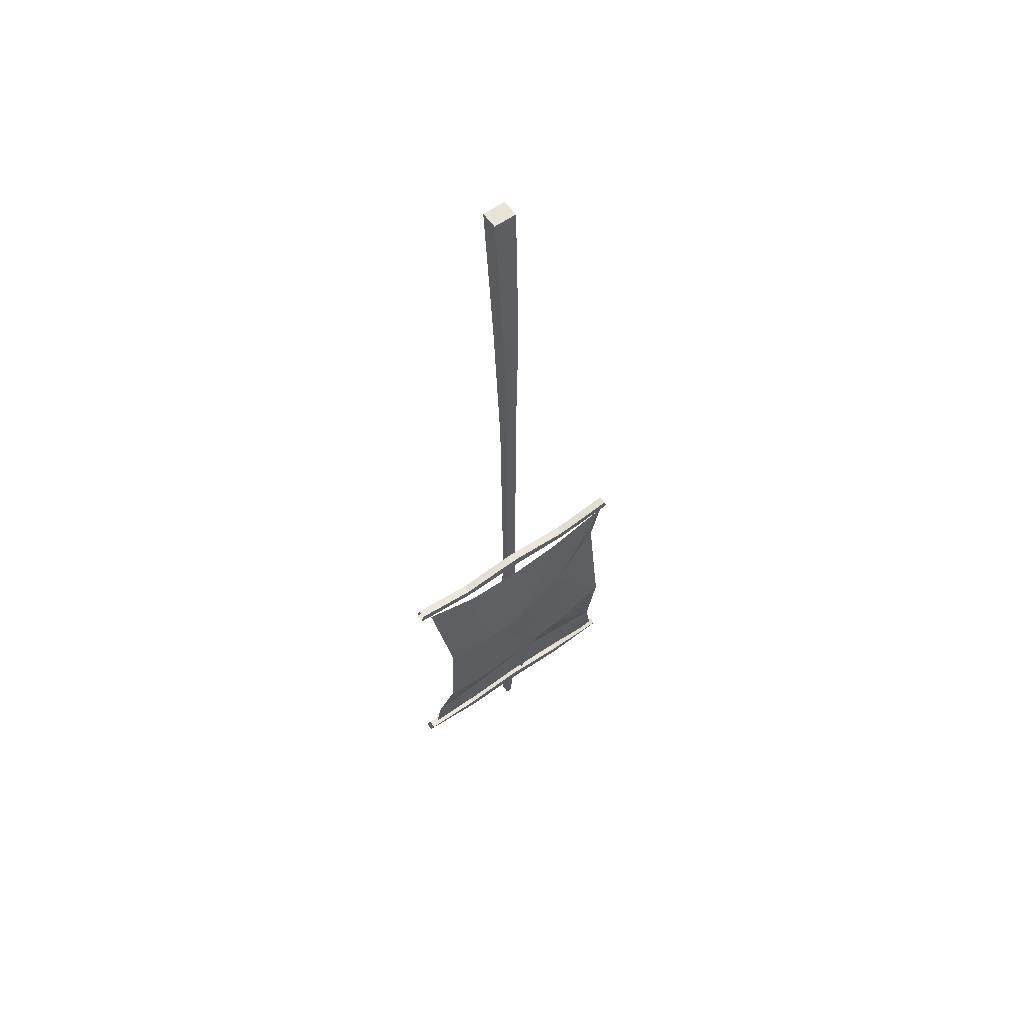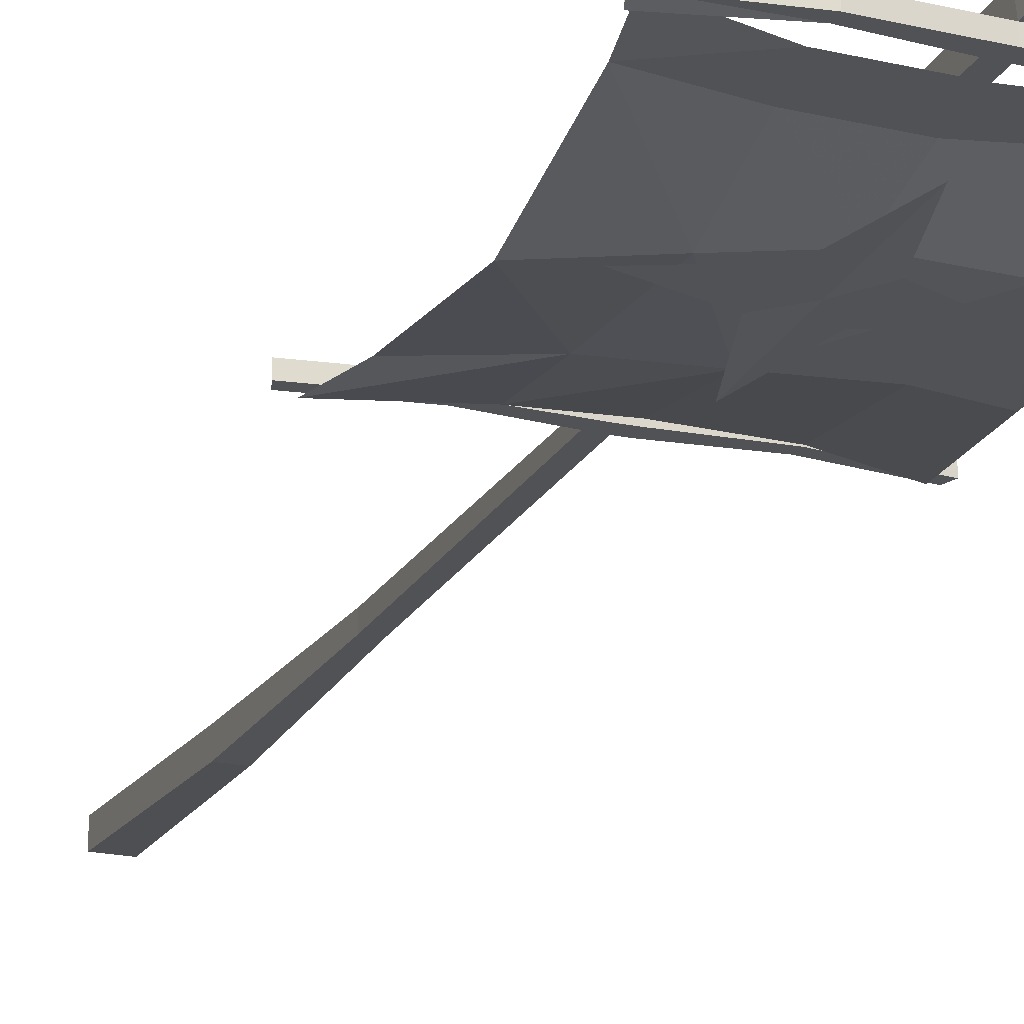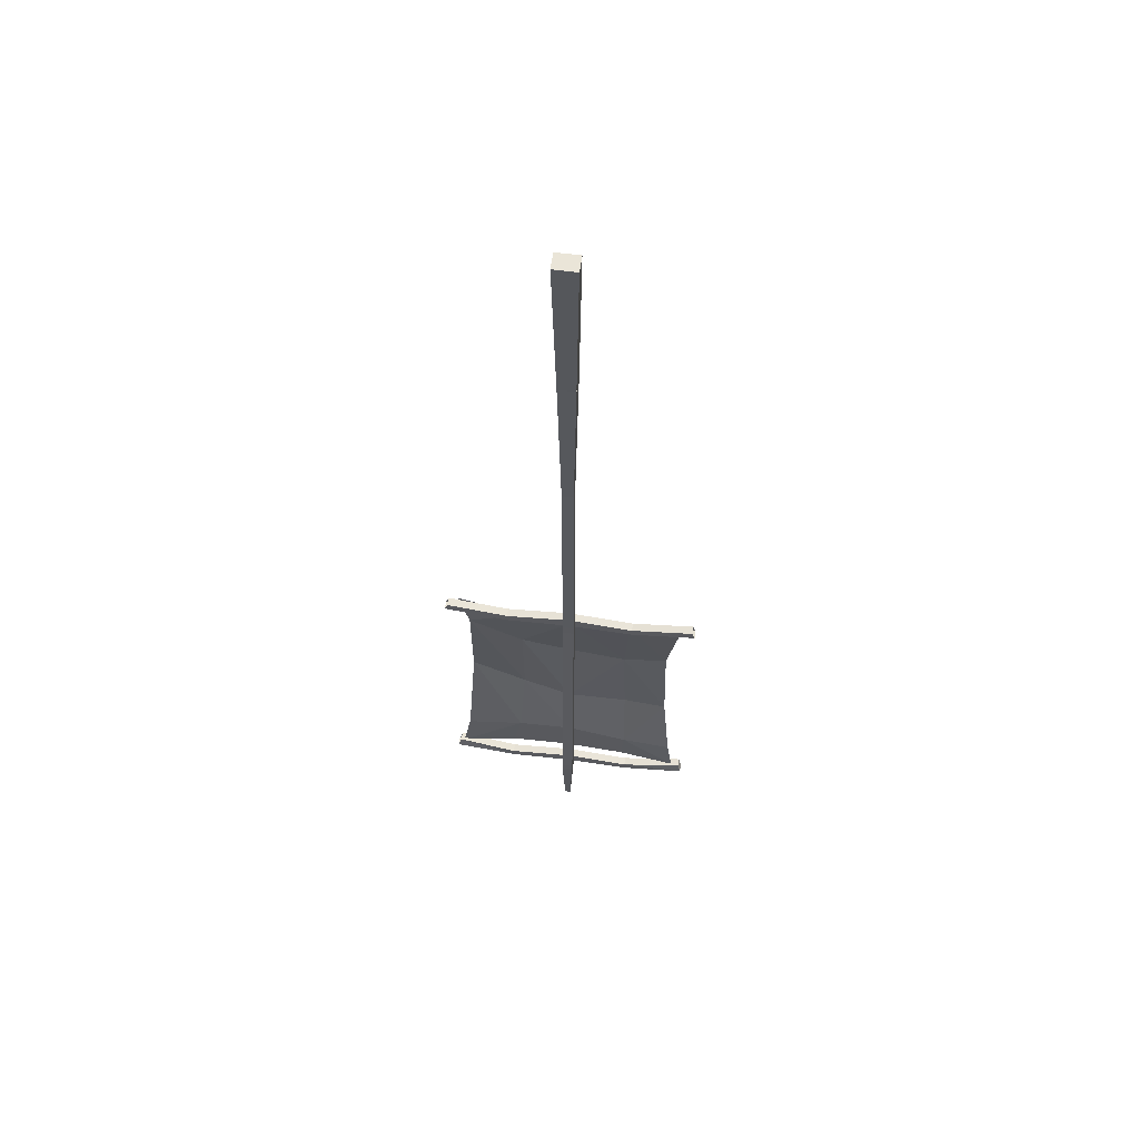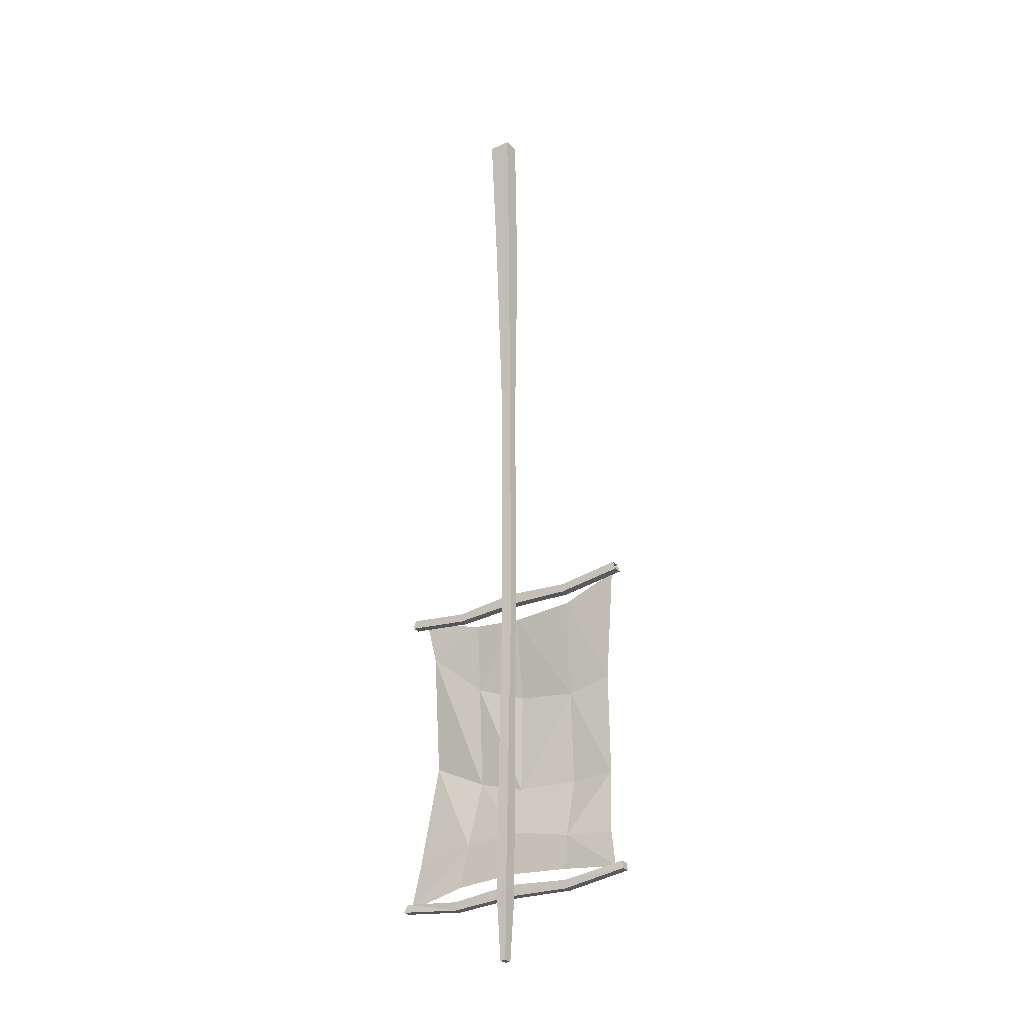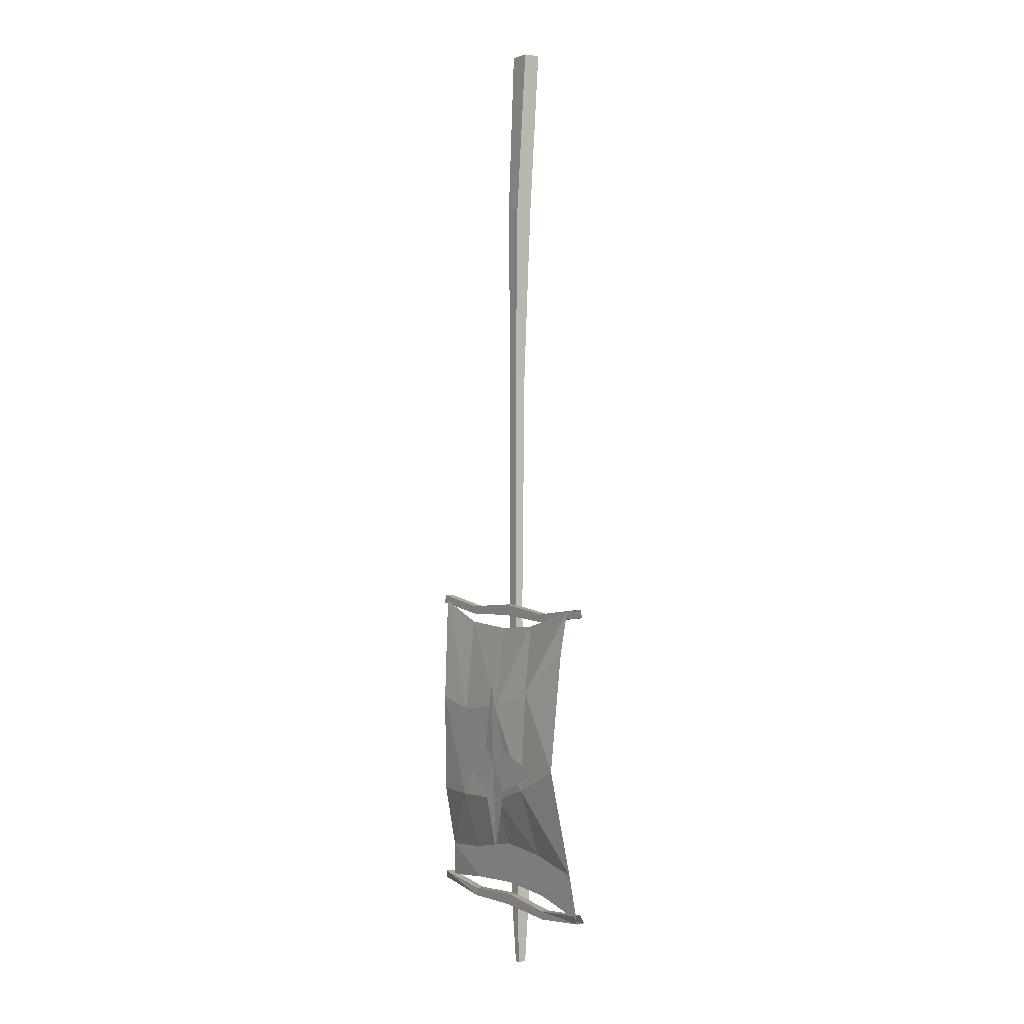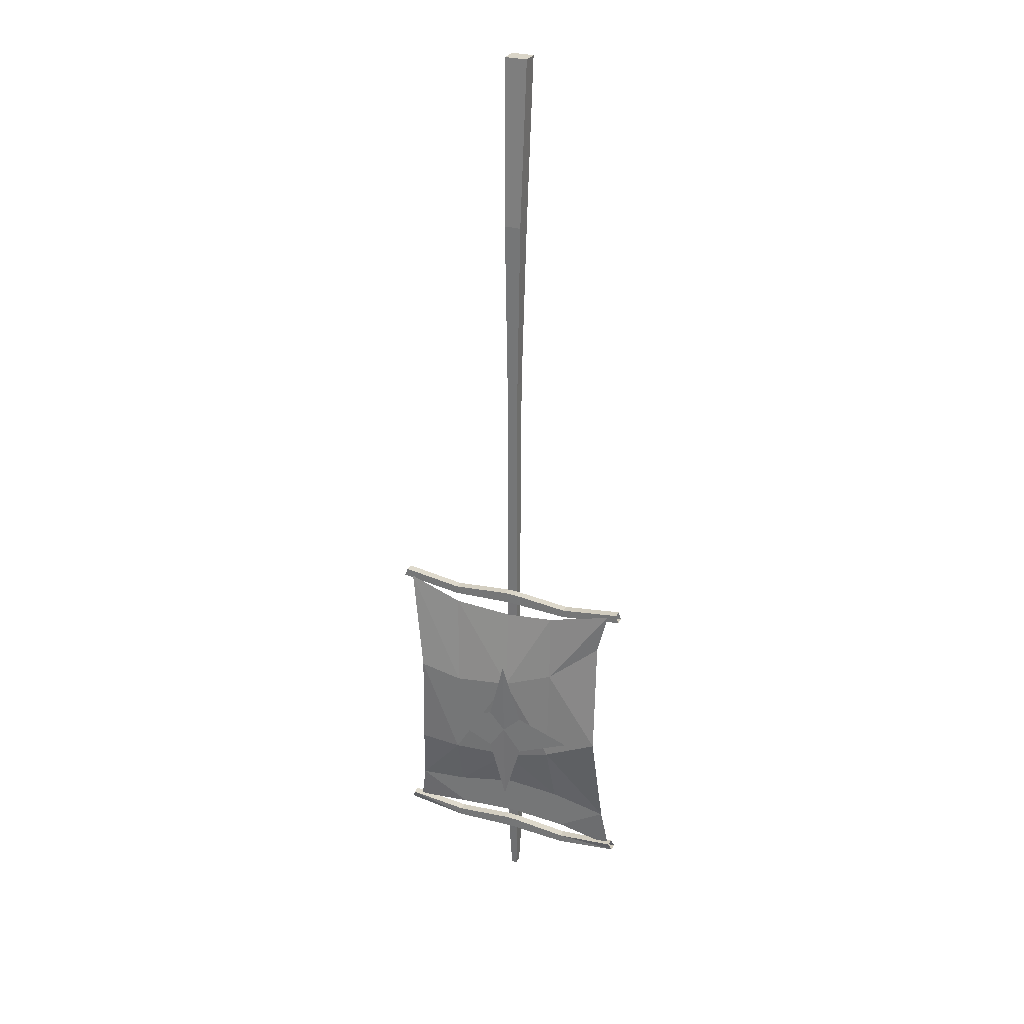
<metadata>
{"format":"obj","ext":"obj","renderer":"f3d","projection":"perspective","resolution":1024,"background":"white","views":[{"elev":60.7,"azim":144.5,"up":"+Y"},{"elev":-20.6,"azim":-21.2,"up":"+Z"},{"elev":59.6,"azim":7.7,"up":"+Y"},{"elev":-28.9,"azim":34.2,"up":"+Y"},{"elev":1.6,"azim":-123.4,"up":"+Y"},{"elev":29.2,"azim":-156.7,"up":"+Y"}]}
</metadata>
<code>
o object/saradomin_standard
v -3 0 9
v -3 0 3
v 5 0 3
v 5 0 9
v -2 -60 6
v 4 -60 6
v -2 -60 0
v -1 -122 4
v 3 -122 4
v 3 -122 0
v 4 -60 0
v -1 -122 0
v -1 -212 3
v 3 -212 3
v 3 -212 0
v -1 -212 0
v -1 -216 0
v -1 -216 3
v 3 -216 3
v 3 -216 0
v 24 -217 0
v 24 -214 0
v 24 -214 -3
v 3 -212 -3
v -1 -212 -3
v -22 -214 0
v -22 -217 0
v -22 -217 -3
v -1 -216 -3
v -1 -325 1
v -1 -324 6
v 3 -324 6
v 3 -325 1
v 3 -325 -2
v -1 -325 -2
v -22 -327 1
v -1 -329 1
v -1 -328 6
v 3 -328 6
v 3 -329 1
v 24 -330 1
v 24 -327 1
v 24 -327 -2
v 3 -329 -2
v -1 -329 -2
v -22 -330 -2
v -22 -327 -2
v -44 -324 0
v -22 -330 1
v 2 -352 2
v 0 -352 2
v 0 -352 5
v 2 -352 5
v 24 -330 -2
v 47 -327 1
v 46 -324 0
v 46 -324 -3
v 3 -216 -3
v 24 -217 -3
v 47 -214 0
v 46 -211 0
v 46 -211 -3
v -22 -214 -3
v -44 -211 0
v -45 -214 0
v -45 -214 -3
v -44 -211 -3
v 47 -327 -2
v -44 -324 -3
v -45 -327 -2
v -45 -327 1
v 47 -214 -3
v -19 -306 -2
v -22 -321 -2
v -43 -326 -1
v -40 -310 -2
v -18 -281 -9
v 0 -287 -8
v 1 -305 -2
v 0 -320 -2
v -38 -271 -9
v 23 -310 -2
v 22 -322 -2
v 22 -288 -9
v 38 -288 -8
v 41 -312 -2
v 43 -325 -1
v 0 -251 -9
v 21 -254 -9
v 37 -251 -9
v 1 -221 -4
v 23 -220 -4
v 43 -213 -4
v -18 -244 -7
v -37 -228 -4
v -17 -219 -4
v -41 -212 -4
v 1 -243 -10
v 7 -267 -9
v 1 -274 -9
v -6 -267 -9
v -26 -274 -9
v -6 -283 -9
v 1 -307 -8
v 7 -283 -9
v 27 -274 -9
f 1 2 3
f 1 3 4
f 5 6 4
f 5 4 1
f 5 1 2
f 5 2 7
f 5 7 8
f 5 8 6
f 6 8 9
f 6 9 10
f 6 10 11
f 6 11 4
f 4 11 3
f 3 11 7
f 3 7 2
f 7 12 8
f 8 12 13
f 8 13 9
f 9 13 14
f 9 14 15
f 9 15 10
f 10 15 16
f 10 16 12
f 10 12 11
f 11 12 7
f 5 7 11
f 5 11 6
f 12 16 13
f 13 16 17
f 13 17 18
f 13 18 14
f 14 18 19
f 14 19 15
f 15 19 20
f 15 20 21
f 15 21 22
f 15 22 23
f 15 23 24
f 15 24 16
f 16 24 25
f 16 25 26
f 16 26 17
f 17 26 27
f 17 27 28
f 17 28 29
f 17 29 20
f 17 20 30
f 17 30 31
f 17 31 18
f 18 31 19
f 19 31 32
f 19 32 33
f 19 33 20
f 20 33 30
f 30 33 34
f 30 34 35
f 30 35 36
f 30 36 37
f 30 37 31
f 31 37 38
f 31 38 39
f 31 39 32
f 32 39 33
f 33 39 40
f 33 40 41
f 33 41 42
f 33 42 43
f 33 43 34
f 34 43 44
f 34 44 45
f 34 45 35
f 35 45 46
f 35 46 47
f 35 47 36
f 36 47 48
f 36 48 49
f 36 49 37
f 37 49 46
f 37 46 45
f 37 45 40
f 37 40 50
f 37 50 51
f 37 51 38
f 38 51 52
f 38 52 39
f 39 52 53
f 39 53 40
f 40 53 50
f 50 53 51
f 51 53 52
f 45 44 40
f 40 44 41
f 41 44 54
f 41 54 55
f 41 55 42
f 42 55 56
f 42 56 57
f 42 57 43
f 43 57 54
f 43 54 44
f 29 58 20
f 20 58 21
f 21 58 59
f 21 59 60
f 21 60 22
f 22 60 61
f 22 61 62
f 22 62 23
f 23 62 59
f 23 59 58
f 23 58 24
f 24 58 29
f 24 29 25
f 25 29 28
f 25 28 63
f 25 63 26
f 26 63 64
f 26 64 27
f 27 64 65
f 27 65 66
f 27 66 28
f 28 66 63
f 63 66 67
f 63 67 64
f 68 57 56
f 68 56 55
f 68 55 54
f 68 54 57
f 47 69 48
f 69 47 70
f 70 47 46
f 70 46 49
f 70 49 71
f 71 49 48
f 59 72 60
f 72 59 62
f 73 74 75
f 73 75 76
f 73 76 77
f 73 77 78
f 73 78 79
f 73 79 74
f 73 74 80
f 73 80 79
f 73 79 77
f 73 77 81
f 73 81 76
f 73 76 74
f 74 76 75
f 79 80 74
f 80 79 82
f 80 82 83
f 80 83 79
f 79 83 82
f 79 82 78
f 79 78 84
f 79 84 82
f 82 84 85
f 82 85 86
f 82 86 83
f 82 83 87
f 82 87 86
f 82 86 84
f 82 84 78
f 78 84 88
f 78 88 89
f 78 89 84
f 84 89 90
f 84 90 85
f 84 85 89
f 84 89 88
f 88 89 91
f 88 91 92
f 88 92 89
f 89 92 93
f 89 93 90
f 89 90 92
f 89 92 91
f 83 86 87
f 77 76 81
f 77 81 94
f 77 94 88
f 77 88 78
f 77 78 94
f 77 94 95
f 77 95 81
f 81 95 94
f 94 95 96
f 94 96 91
f 94 91 88
f 94 88 96
f 94 96 97
f 94 97 95
f 95 97 96
f 77 79 78
f 86 85 84
f 94 78 88
f 85 90 89
f 96 88 91
f 90 93 92
f 98 99 100
f 98 100 101
f 101 100 102
f 102 100 103
f 103 100 104
f 104 100 105
f 105 100 99
f 105 99 106

</code>
